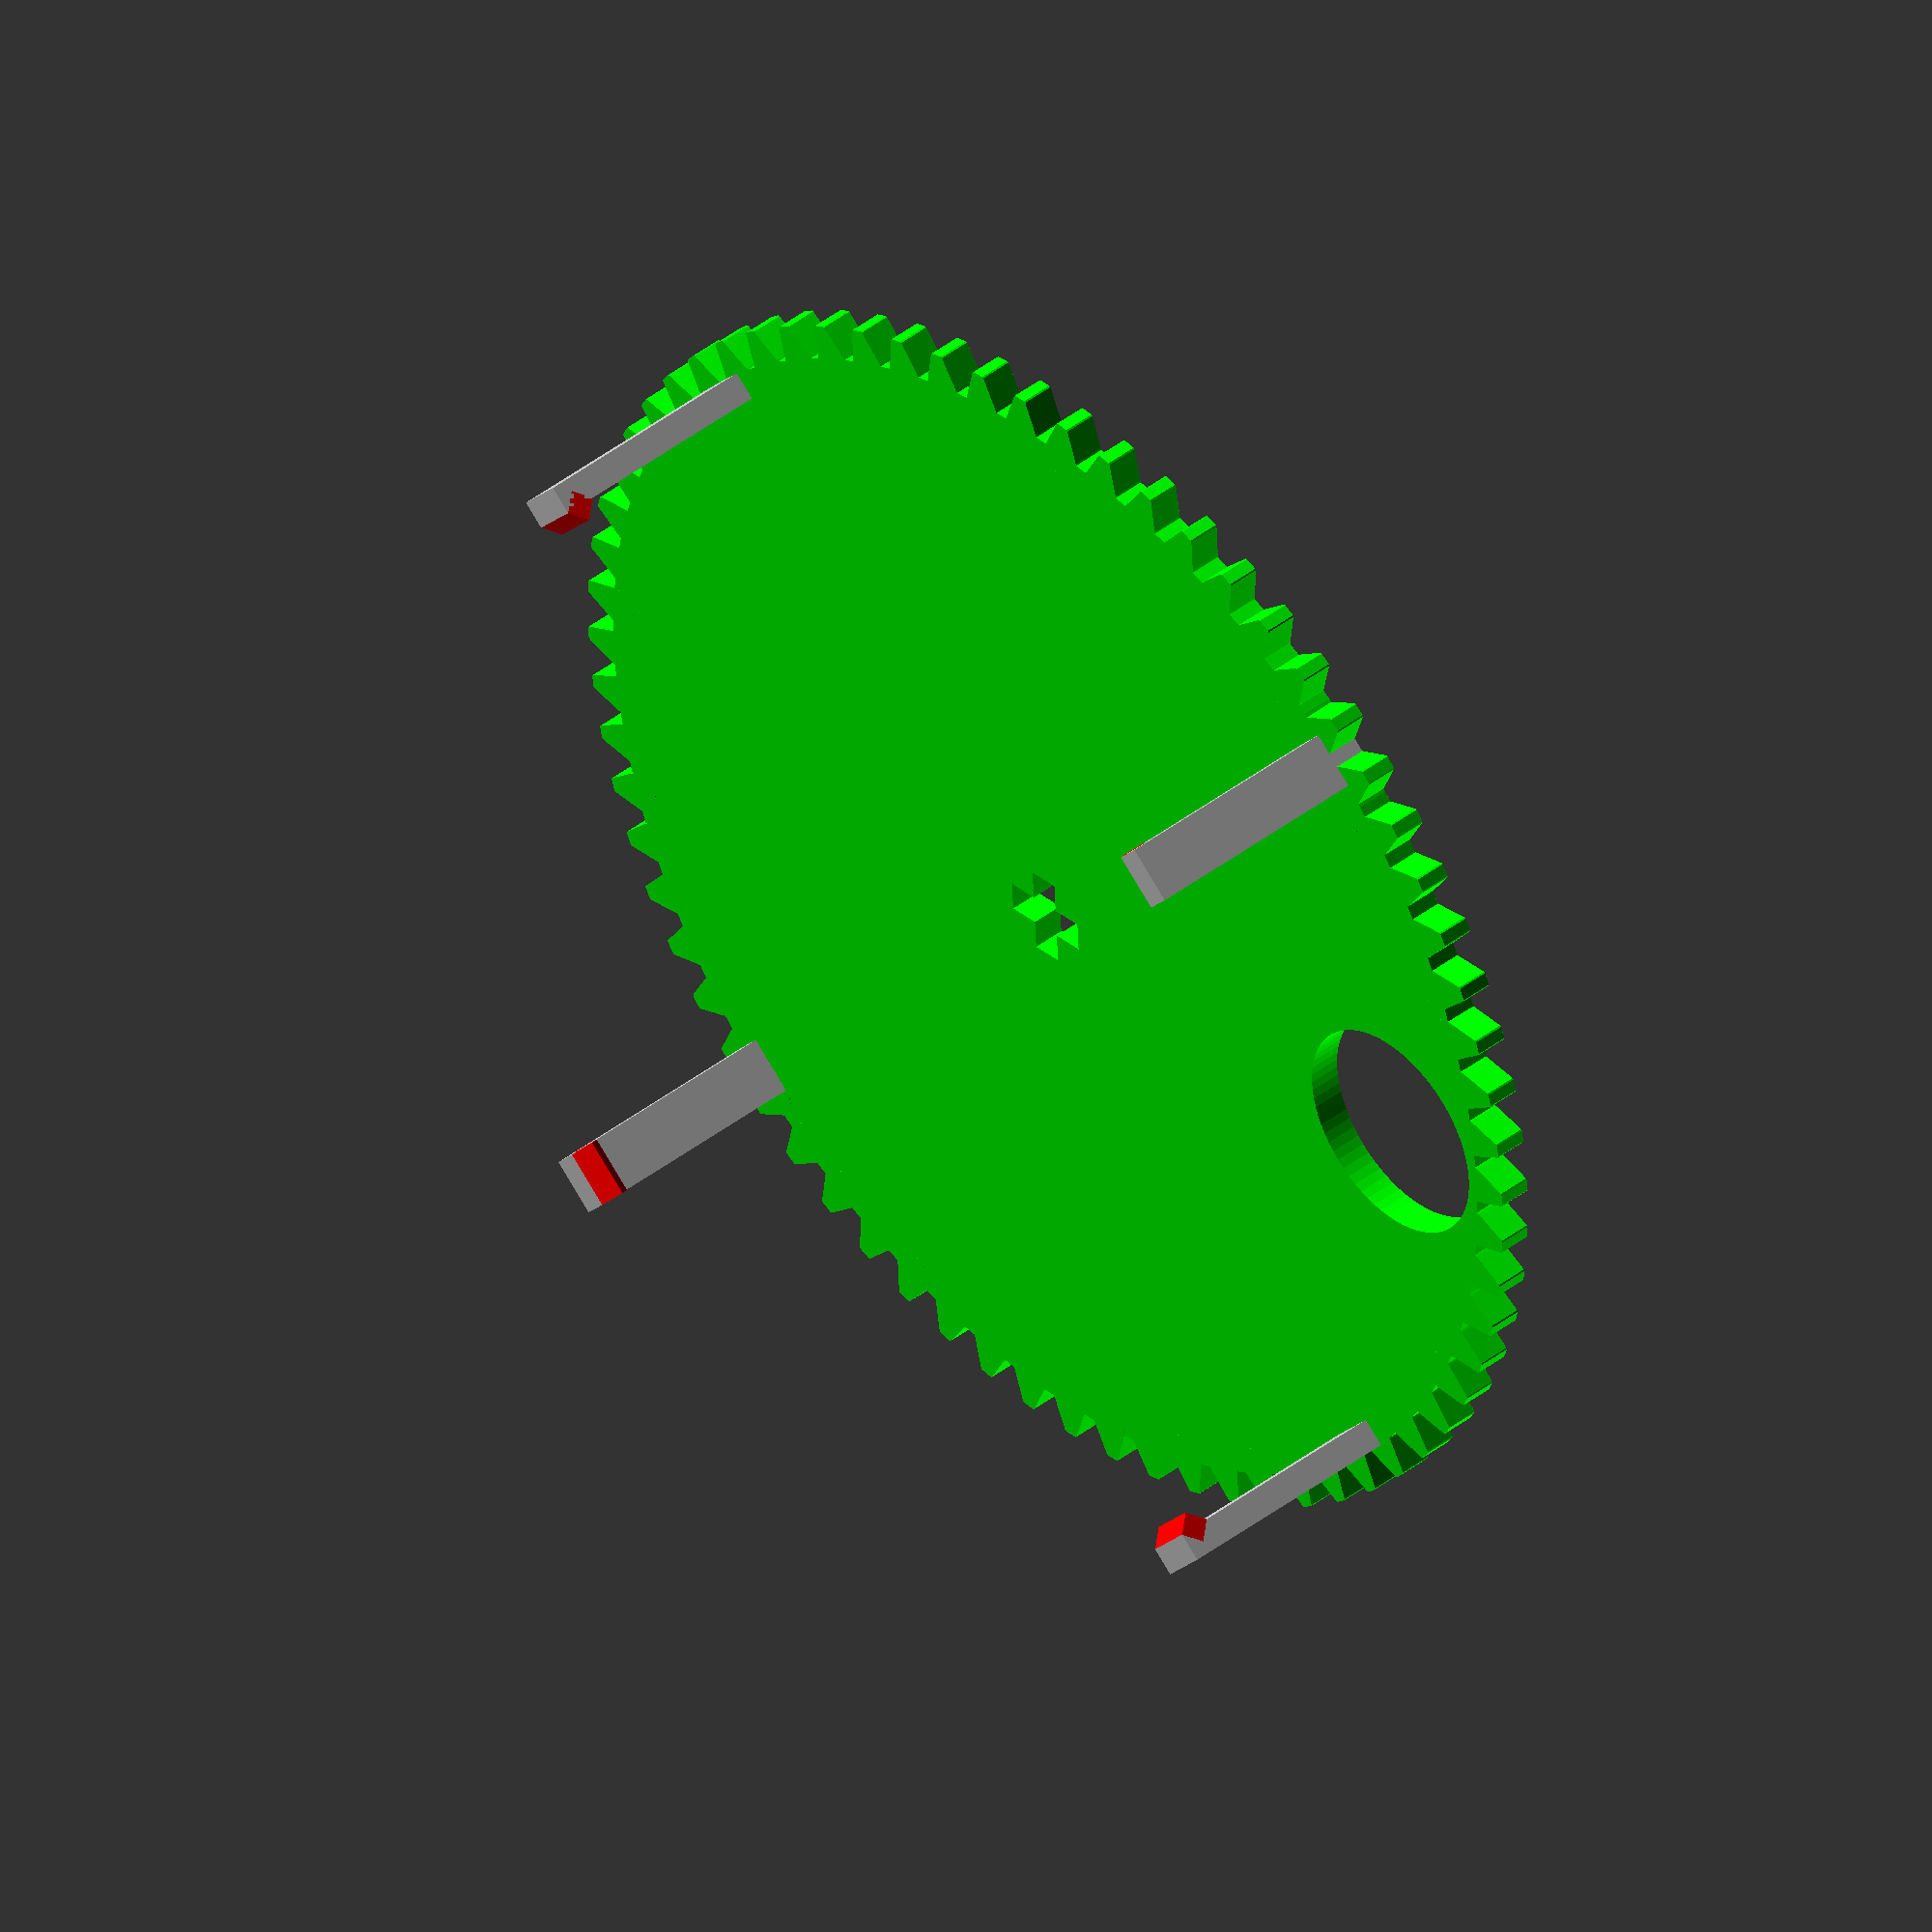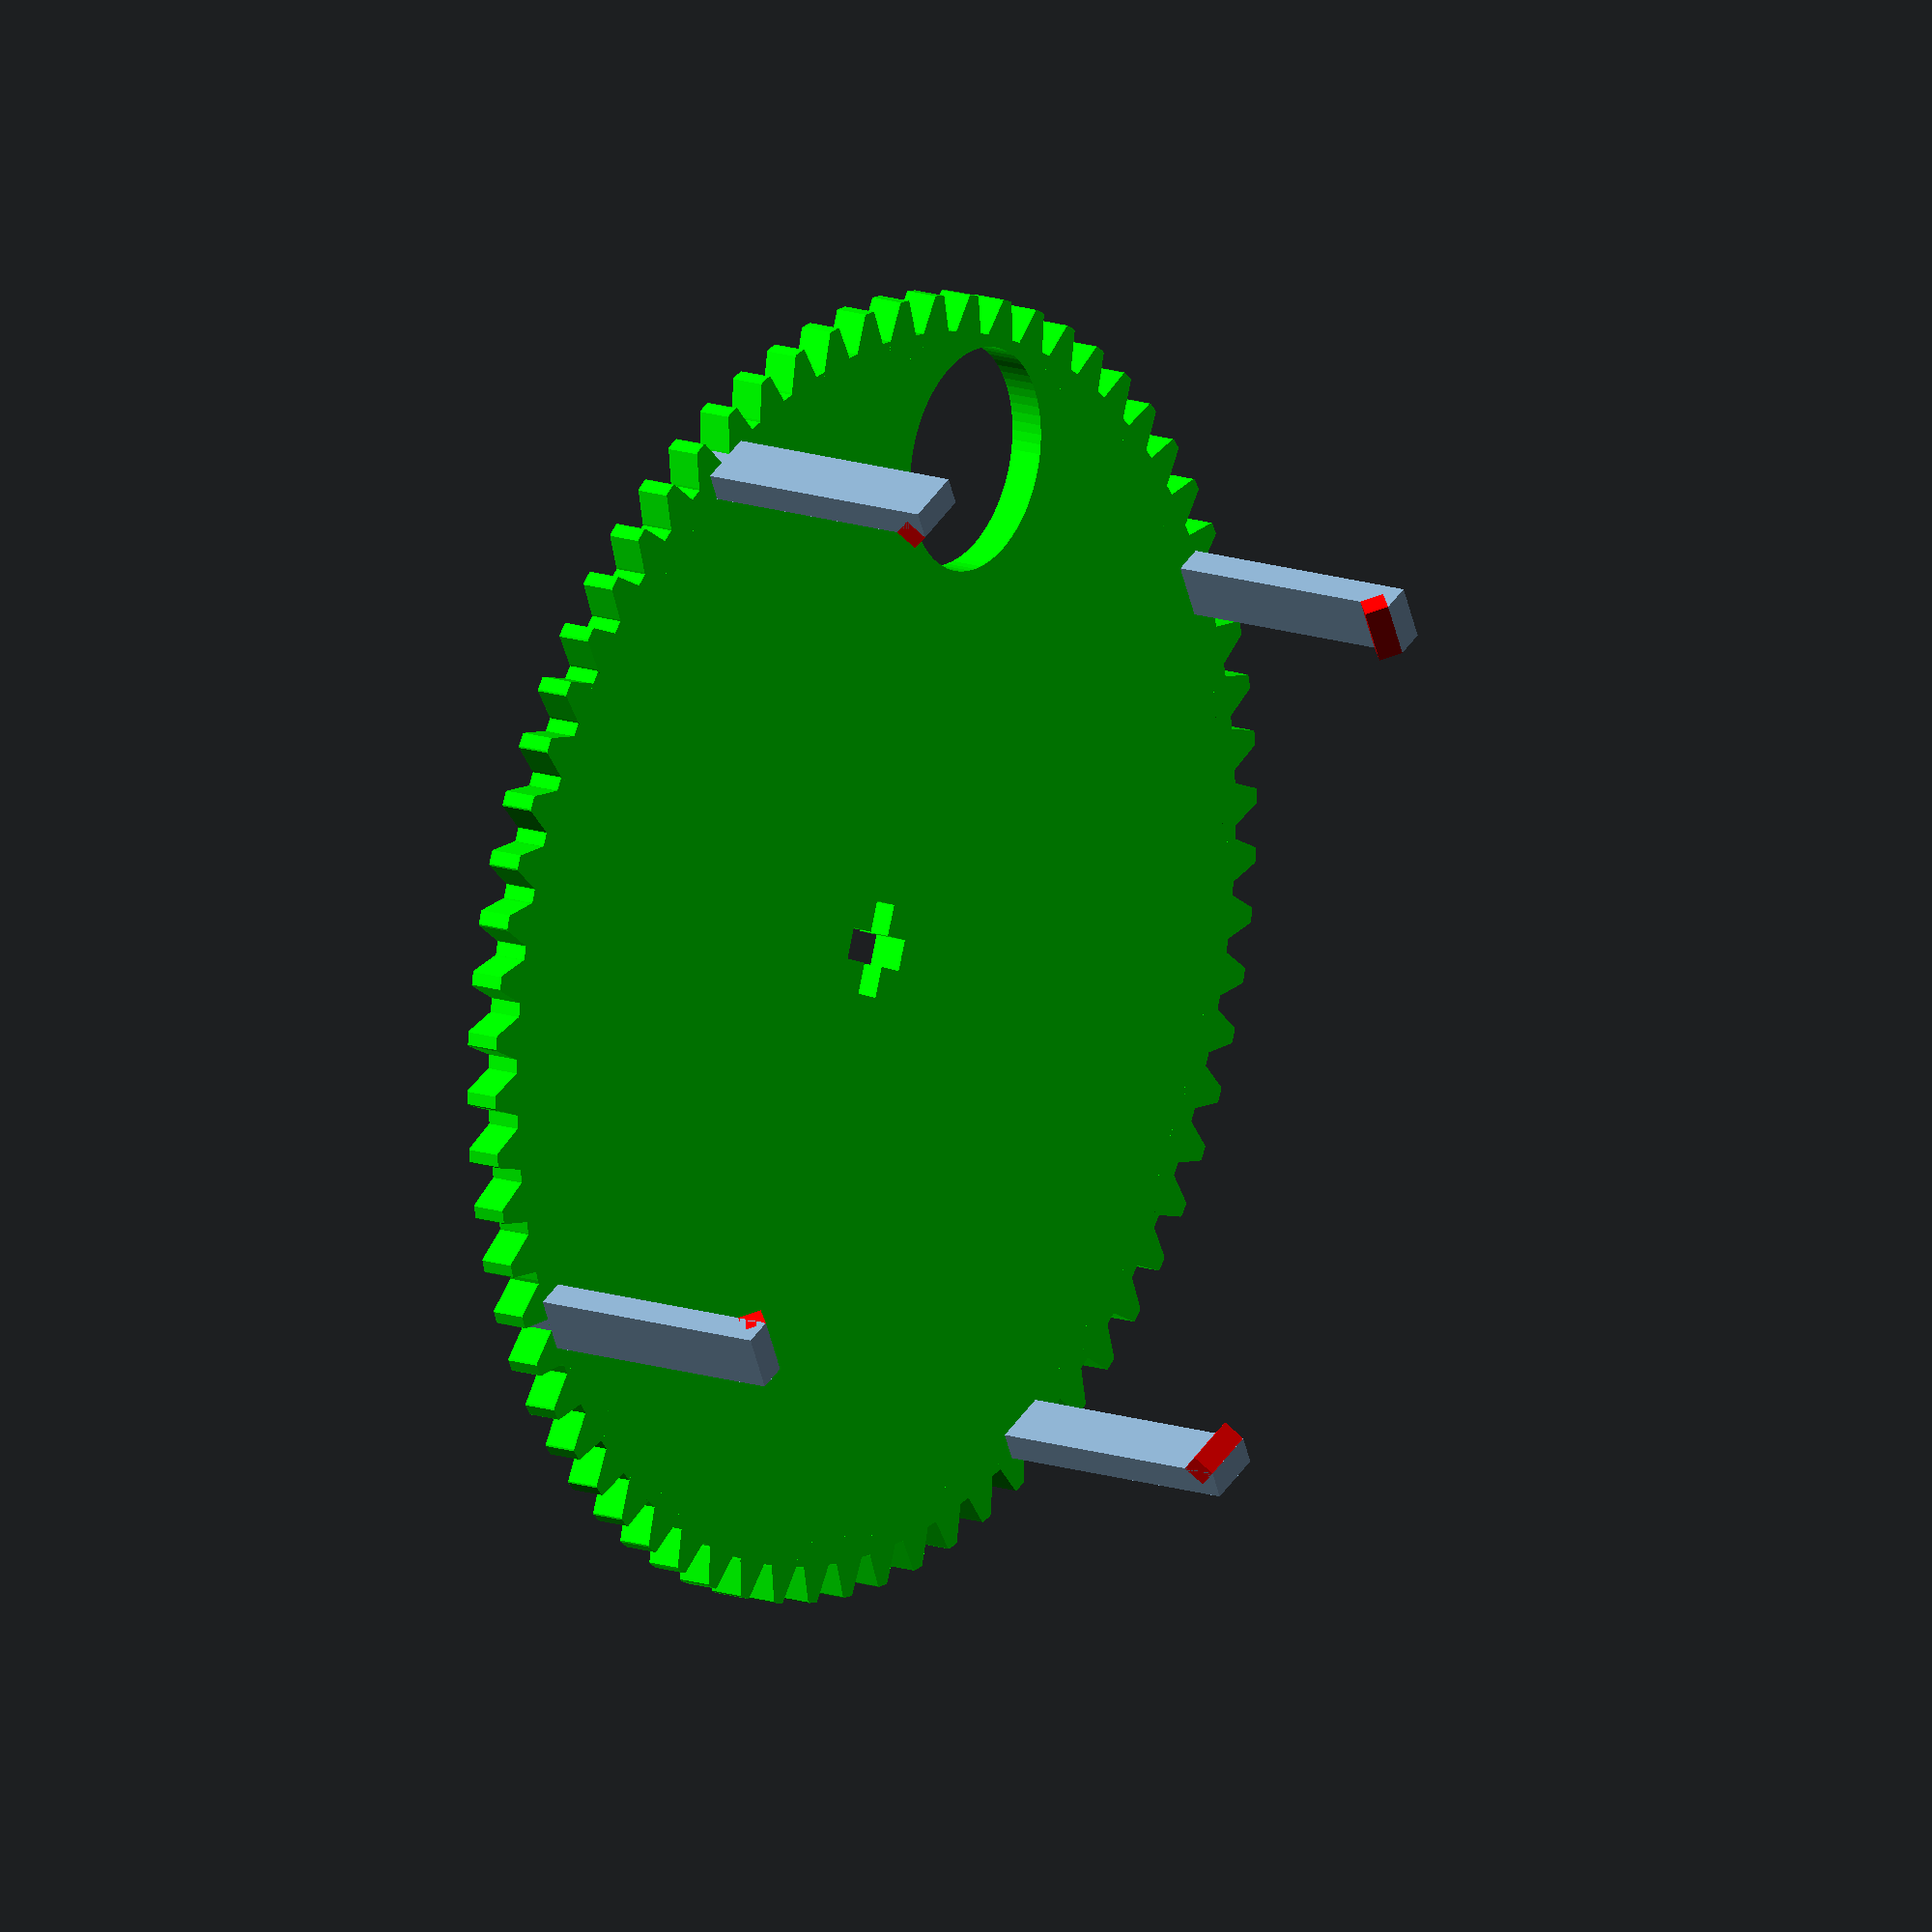
<openscad>
// CSG.scad - Basic example of CSG usage

cw=3;  // clamp width
wr=cw+58/2;    // wheel radius
wh=wr/18; // wheel height
ch=13+wh;  // clamp height
chs=ch/12;  // clamp holder size
lsc=4.85;  // legocross size
numteeth=round(360*wr/170);
numclamps=4;
debug=false;

// Global resolution
$fs = 0.1;  // Don't generate smaller facets than 0.1 mm
$fa = 5;    // Don't generate larger angles than 5 degrees


union() {
    wheelObject();
    clamps();
}

module wheelObject() {
    color("Lime")
    difference() {
        union() {
            cylinder(h=wh, r=wr, center=true);
            linear_extrude(height = wh, scale = 0.4) {
                //circle(wr*0.6, center = true);
            }
            for (alpha = [0:numteeth])
              rotate(alpha*360/numteeth,0,0)
                translate([wr*0.94,0,0])
                    tooth();
        }
        legocross();
        translate([wr*0.80,0,0]) {
            cylinder(h=2*wh, r=wr/5.5, center=true);
        }
    }
}


module legocross() {
    union() {
        cube([lsc/3,lsc,10], center=true);
        cube([lsc,lsc/3,10], center=true);
    }
}

if(debug) {
    translate([10,0,20]) {
        legocross();
    }
}

module clamps()
{
    for (alpha = [1:numclamps]) {
        rotate((0.5+alpha)*360/numclamps)
            translate([wr-cw/4, 0, ch/2-wh/2]) {
                clamp();
            }
    }
}
module clamp()
{
    union() {
        cube([cw/2,cw,ch], center=true);
        translate([-cw/4,0, ch/2-chs*0.71]) {
            color("Red")
            rotate([0,45,0])
              cube([chs, cw, chs], center=true);
        }
    }
}

// Written 2015 by Bernhard M. Wiedemann <bernhard+scad lsmod de>

// re-used from parametric_lego_rack_gear by buffington
module tooth() {
  tooth_base_width    = 2.3;
  tooth_tip_width     = 0.87;
  tooth_height        = 2.06;
  tooth_tip_radius    = 0.15;
  gap_width           = 0.884;
  tooth_width = wh; //(brick_width * width_in_studs);

  x_a = -((tooth_tip_width/2) - tooth_tip_radius);
  x_b = (tooth_tip_width/2) - tooth_tip_radius;
  rotate([90,0,0])
  rotate([0,90,0])
  translate([0,0,(gap_width+tooth_base_width)/2]){
      hull() {
        translate([x_a,0,tooth_height]) rotate([90,0,0]) cylinder(r=tooth_tip_radius,   h=tooth_width, center=true);
        translate([x_b,0,tooth_height]) rotate([90,0,0]) cylinder(r=tooth_tip_radius,   h=tooth_width, center=true);
        translate([0,0,0])              rotate([90,0,0]) cylinder(r=tooth_base_width/2, h=tooth_width, center=true);
      }
  }
}
</openscad>
<views>
elev=319.2 azim=356.8 roll=46.3 proj=o view=solid
elev=164.7 azim=110.2 roll=234.9 proj=o view=solid
</views>
